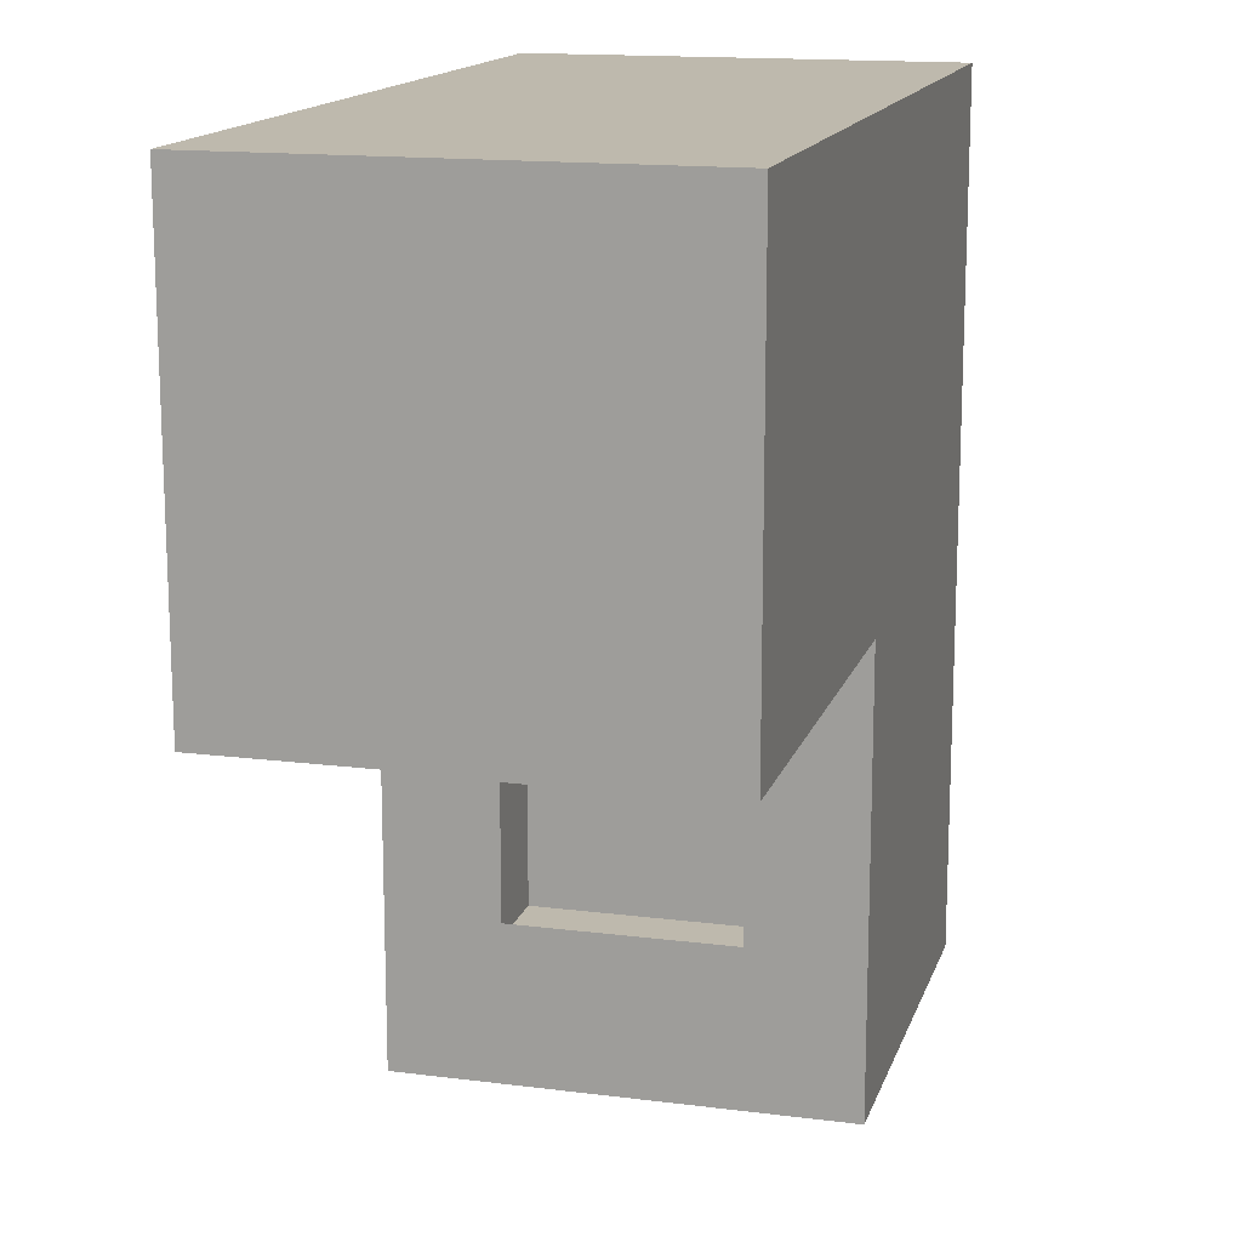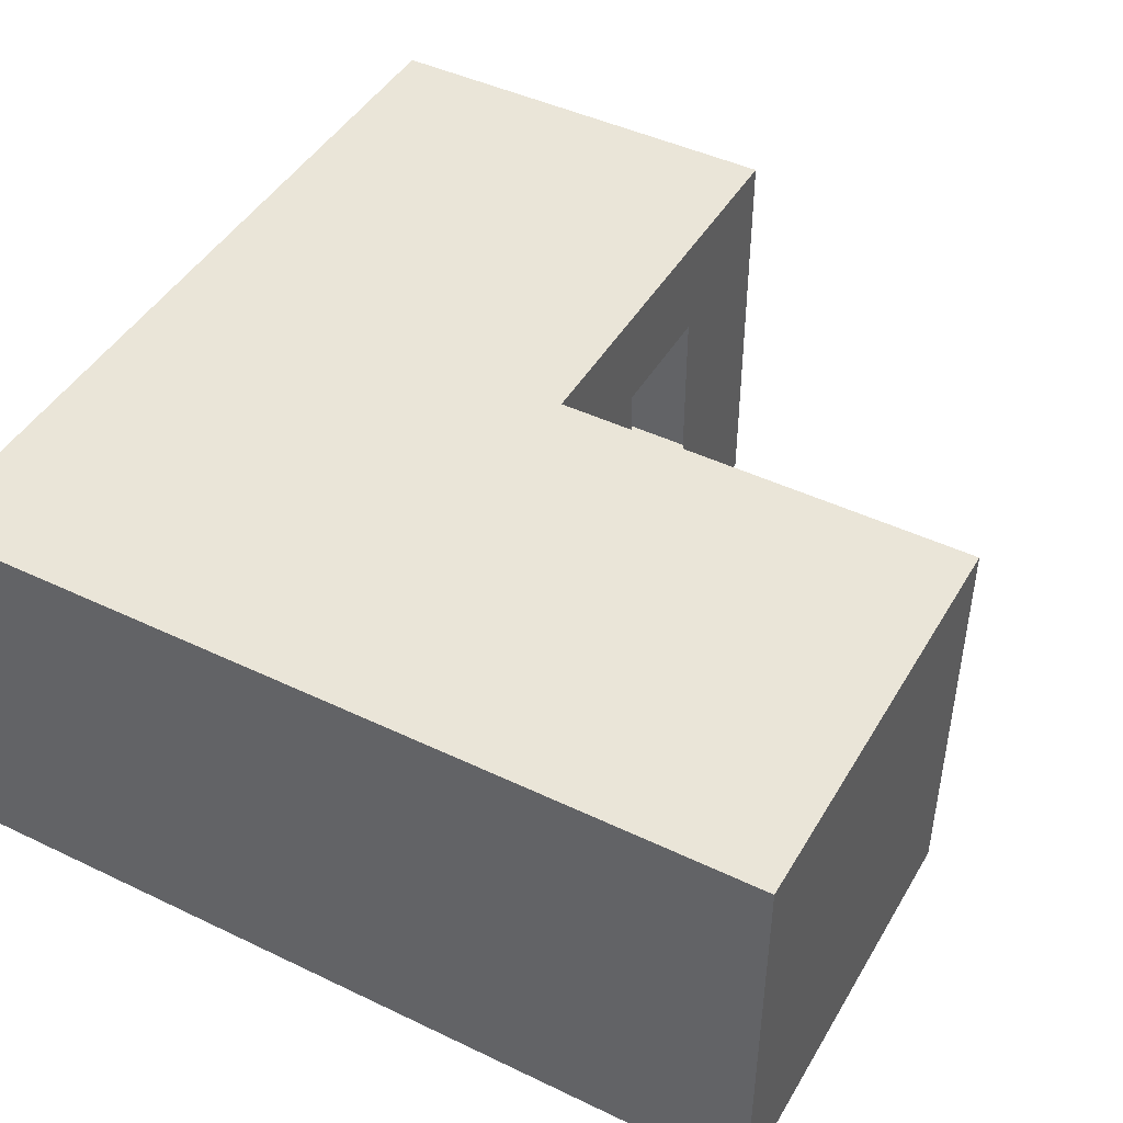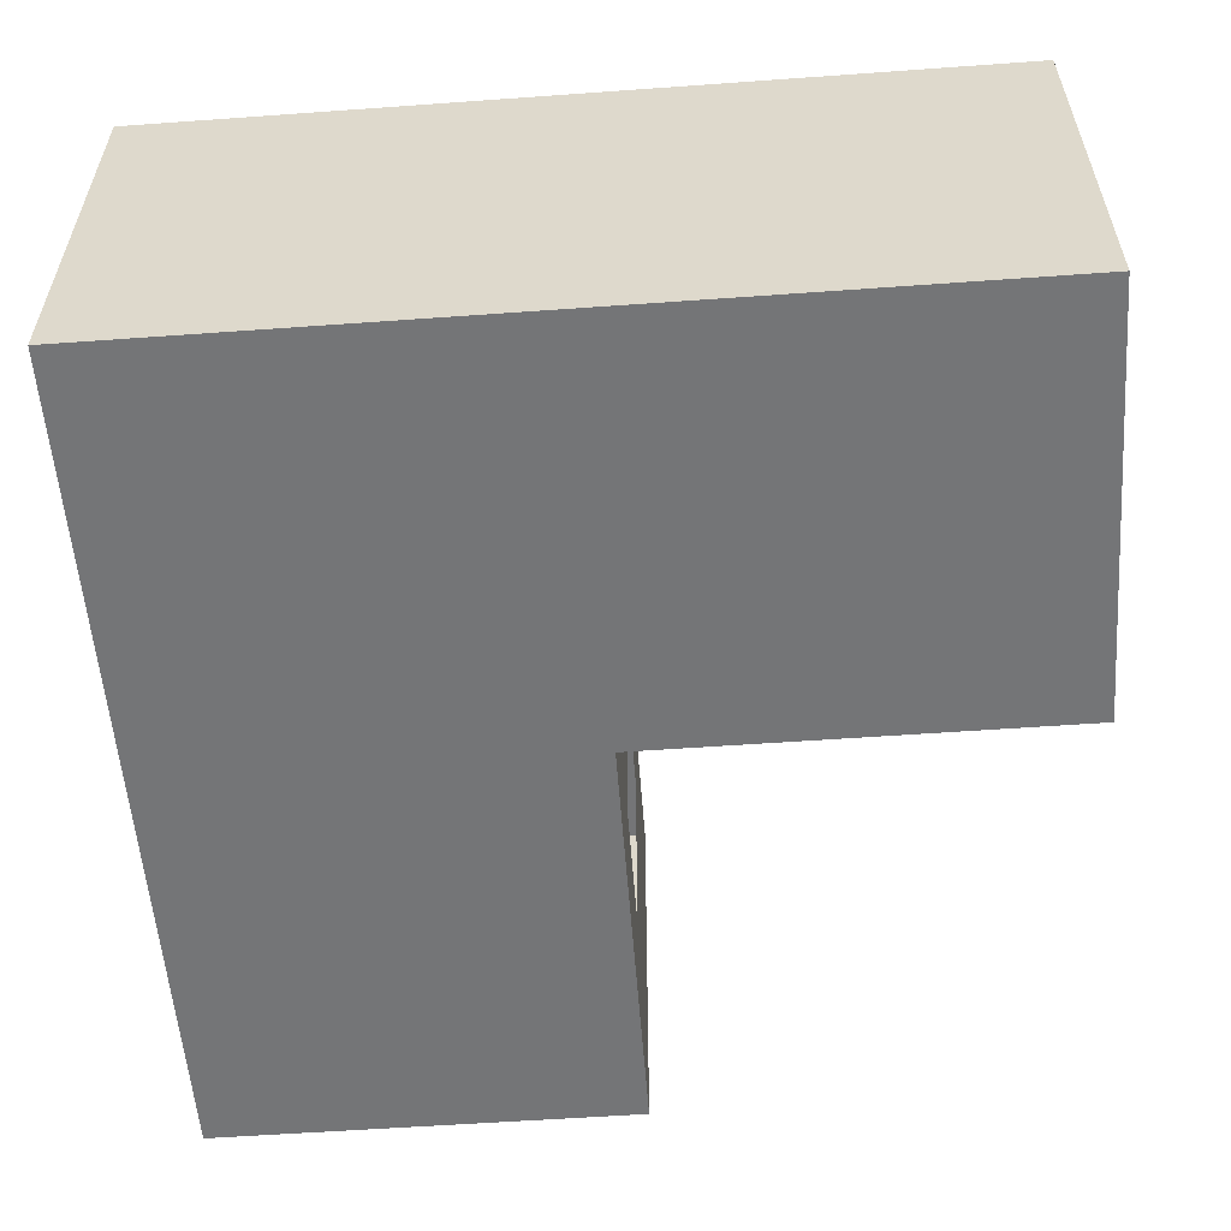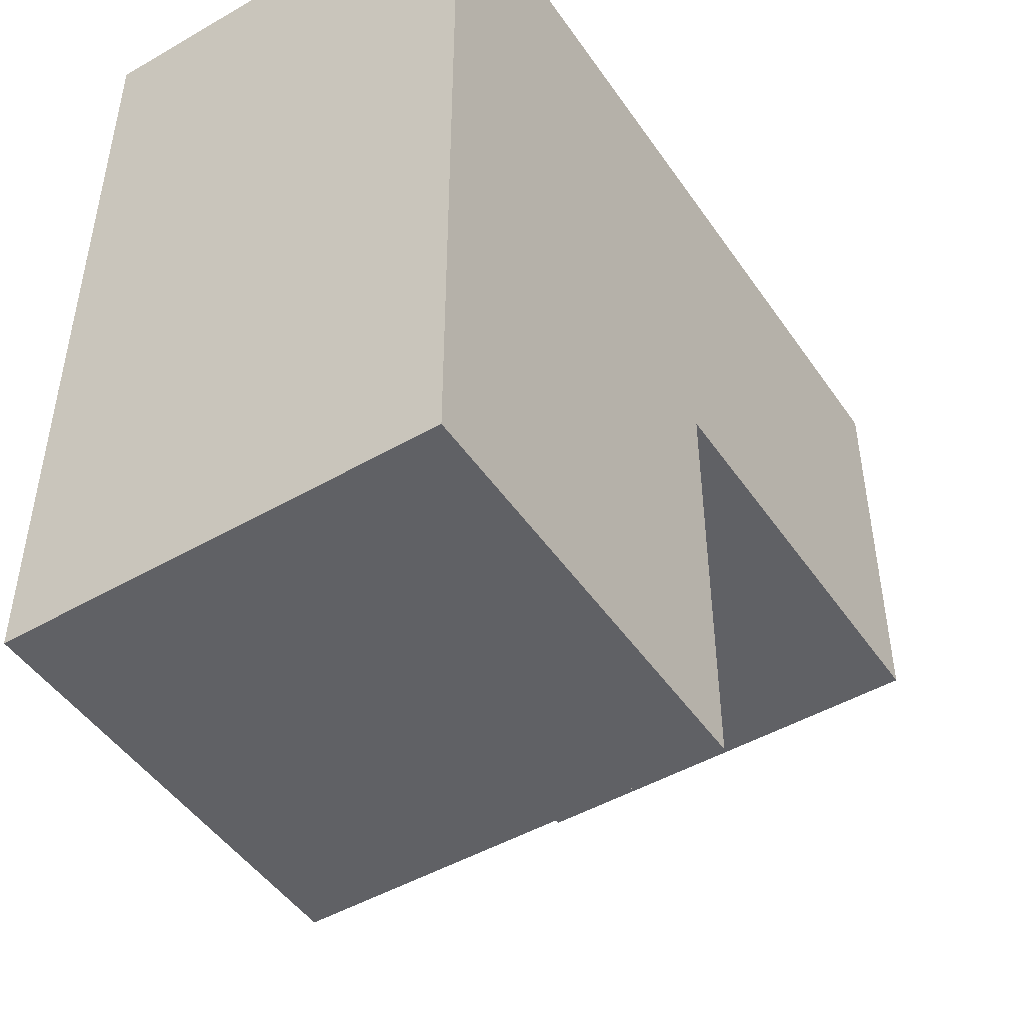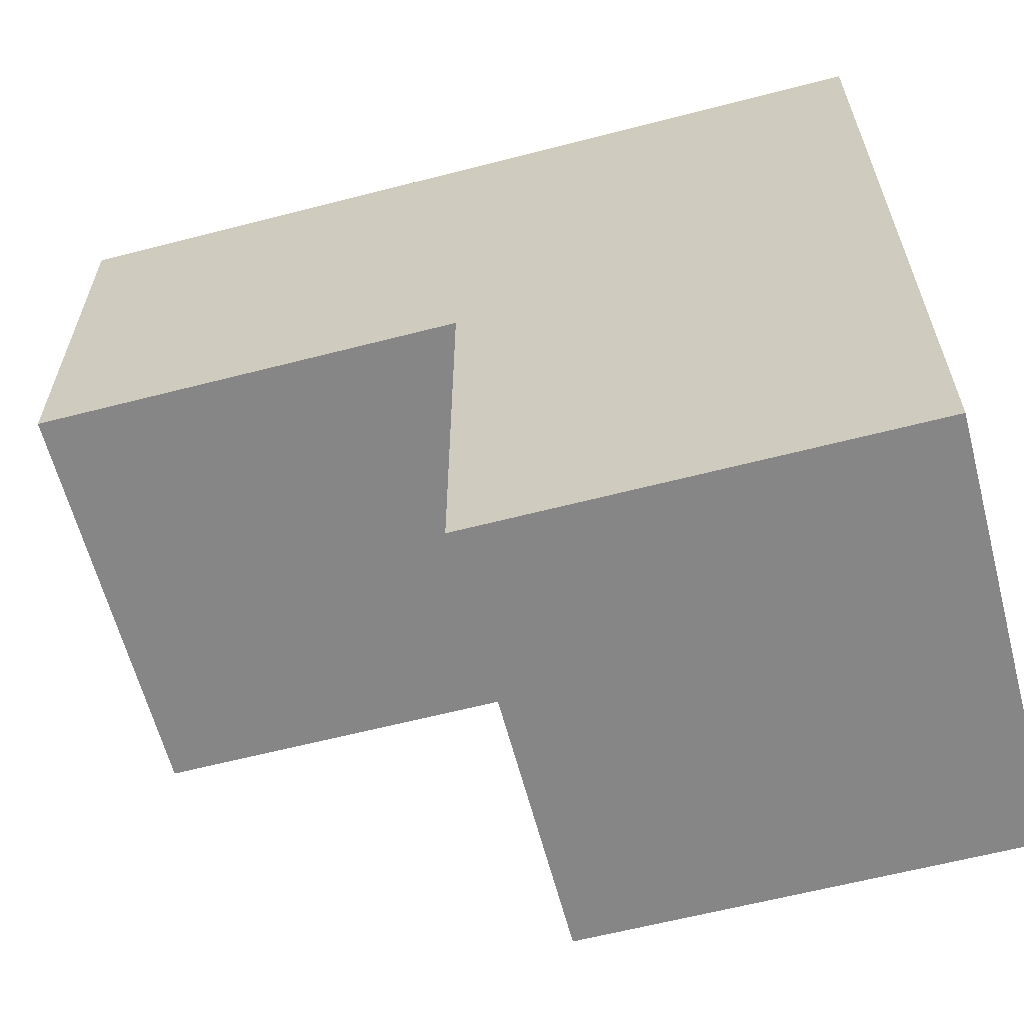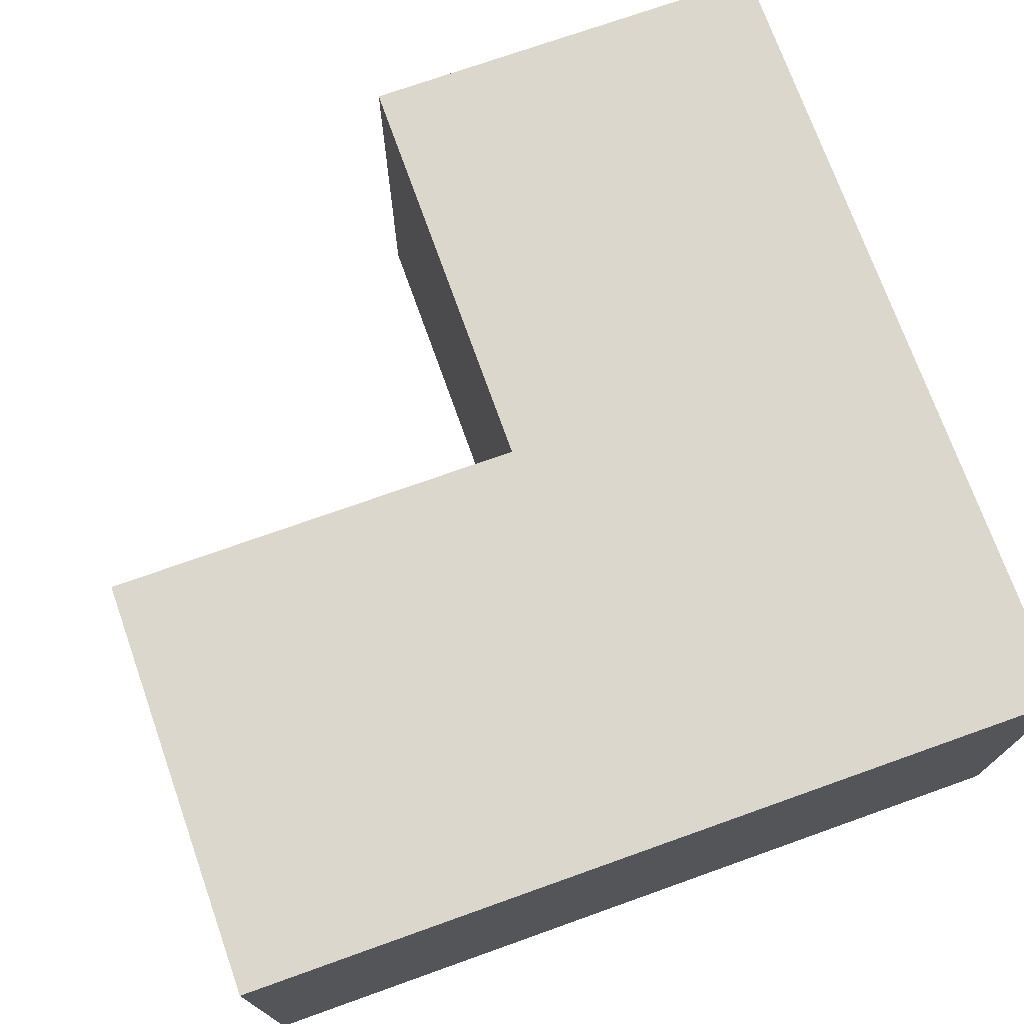
<metadata>
{"format":"obj","ext":"obj","renderer":"f3d","projection":"perspective","resolution":1024,"background":"white","views":[{"elev":15.2,"azim":105.2,"up":"+Z"},{"elev":45.3,"azim":28.9,"up":"+Y"},{"elev":-56.5,"azim":4.3,"up":"+Y"},{"elev":-47.9,"azim":-57.1,"up":"+Z"},{"elev":-62.1,"azim":-165.3,"up":"+Z"},{"elev":73.2,"azim":-109.6,"up":"+Y"}]}
</metadata>
<code>
o Cube
v -2 0 4
v -2 4 4
v -2 0 -4
v -2 4 -4
v 2 0 4
v 2 4 4
v 2 0 -4
v 2 4 -4
v -2 0 0
v -2 4 0
v 2 0 0
v 2 4 0
v 6 4 0
v 6 4 4
v 6 0 4
v 6 0 0
v -2 4 -1.401
v 2 0 -1.401
v -2 0 -1.401
v 2 4 -1.401
v -2 4 -2.599
v 2 0 -2.599
v -2 0 -2.599
v 2 4 -2.599
v -2 3 4
v -2 3 -4
v 2 3 -4
v 2 3 4
v 2 3 0
v -2 3 0
v 6 3 4
v 6 3 0
v 2 3 -1.401
v -2 3 -1.401
v 2 3 -2.599
v -2 3 -2.599
v -2 1 -4
v 2 1 -4
v 2 1 4
v 2 1 0
v -2 1 0
v 6 1 4
v 6 1 0
v 2 1 -1.401
v -2 1 -1.401
v 2 1 -2.599
v -2 1 -2.599
v -2 1 4
v -2 0 1.358
v 2 4 1.358
v -2 4 1.358
v 2 0 1.358
v 6 4 1.358
v 6 0 1.358
v 6 3 1.358
v -2 3 1.358
v -2 1 1.358
v 6 1 1.358
v -2 0 2.642
v 2 4 2.642
v 6 4 2.642
v 6 3 2.642
v 6 1 2.642
v -2 4 2.642
v 2 0 2.642
v 6 0 2.642
v -2 3 2.642
v -2 1 2.642
f 36 21 4 26
f 26 4 8 27
f 60 6 14 61
f 28 6 2 25
f 59 65 5 1
f 60 64 2 6
f 20 17 10 12
f 19 18 11 9
f 33 20 12 29
f 56 51 10 30
f 62 61 14 31
f 39 5 15 42
f 29 12 13 32
f 52 11 16 54
f 35 24 20 33
f 23 22 18 19
f 24 21 17 20
f 30 10 17 34
f 8 4 21 24
f 3 7 22 23
f 27 8 24 35
f 34 17 21 36
f 45 34 36 47
f 38 27 35 46
f 41 30 34 45
f 40 29 32 43
f 6 28 31 14
f 63 62 31 42
f 57 56 30 41
f 44 33 29 40
f 39 28 25 48
f 37 26 27 38
f 47 36 26 37
f 23 47 37 3
f 3 37 38 7
f 5 39 48 1
f 18 44 40 11
f 49 57 41 9
f 66 63 42 15
f 11 40 43 16
f 22 46 44 18
f 9 41 45 19
f 7 38 46 22
f 19 45 47 23
f 28 39 42 31
f 16 43 58 54
f 59 68 57 49
f 68 67 56 57
f 43 32 55 58
f 65 52 54 66
f 32 13 53 55
f 67 64 51 56
f 12 10 51 50
f 9 11 52 49
f 12 50 53 13
f 25 2 64 67
f 5 65 66 15
f 48 25 67 68
f 1 48 68 59
f 55 53 61 62
f 50 51 64 60
f 49 52 65 59
f 50 60 61 53
o uploads_door_door_PNG17579
v 6 0 2.642
v 6 0 1.358
v 6 3 2.642
v 6 3 1.358
f 69 70 72 71

</code>
